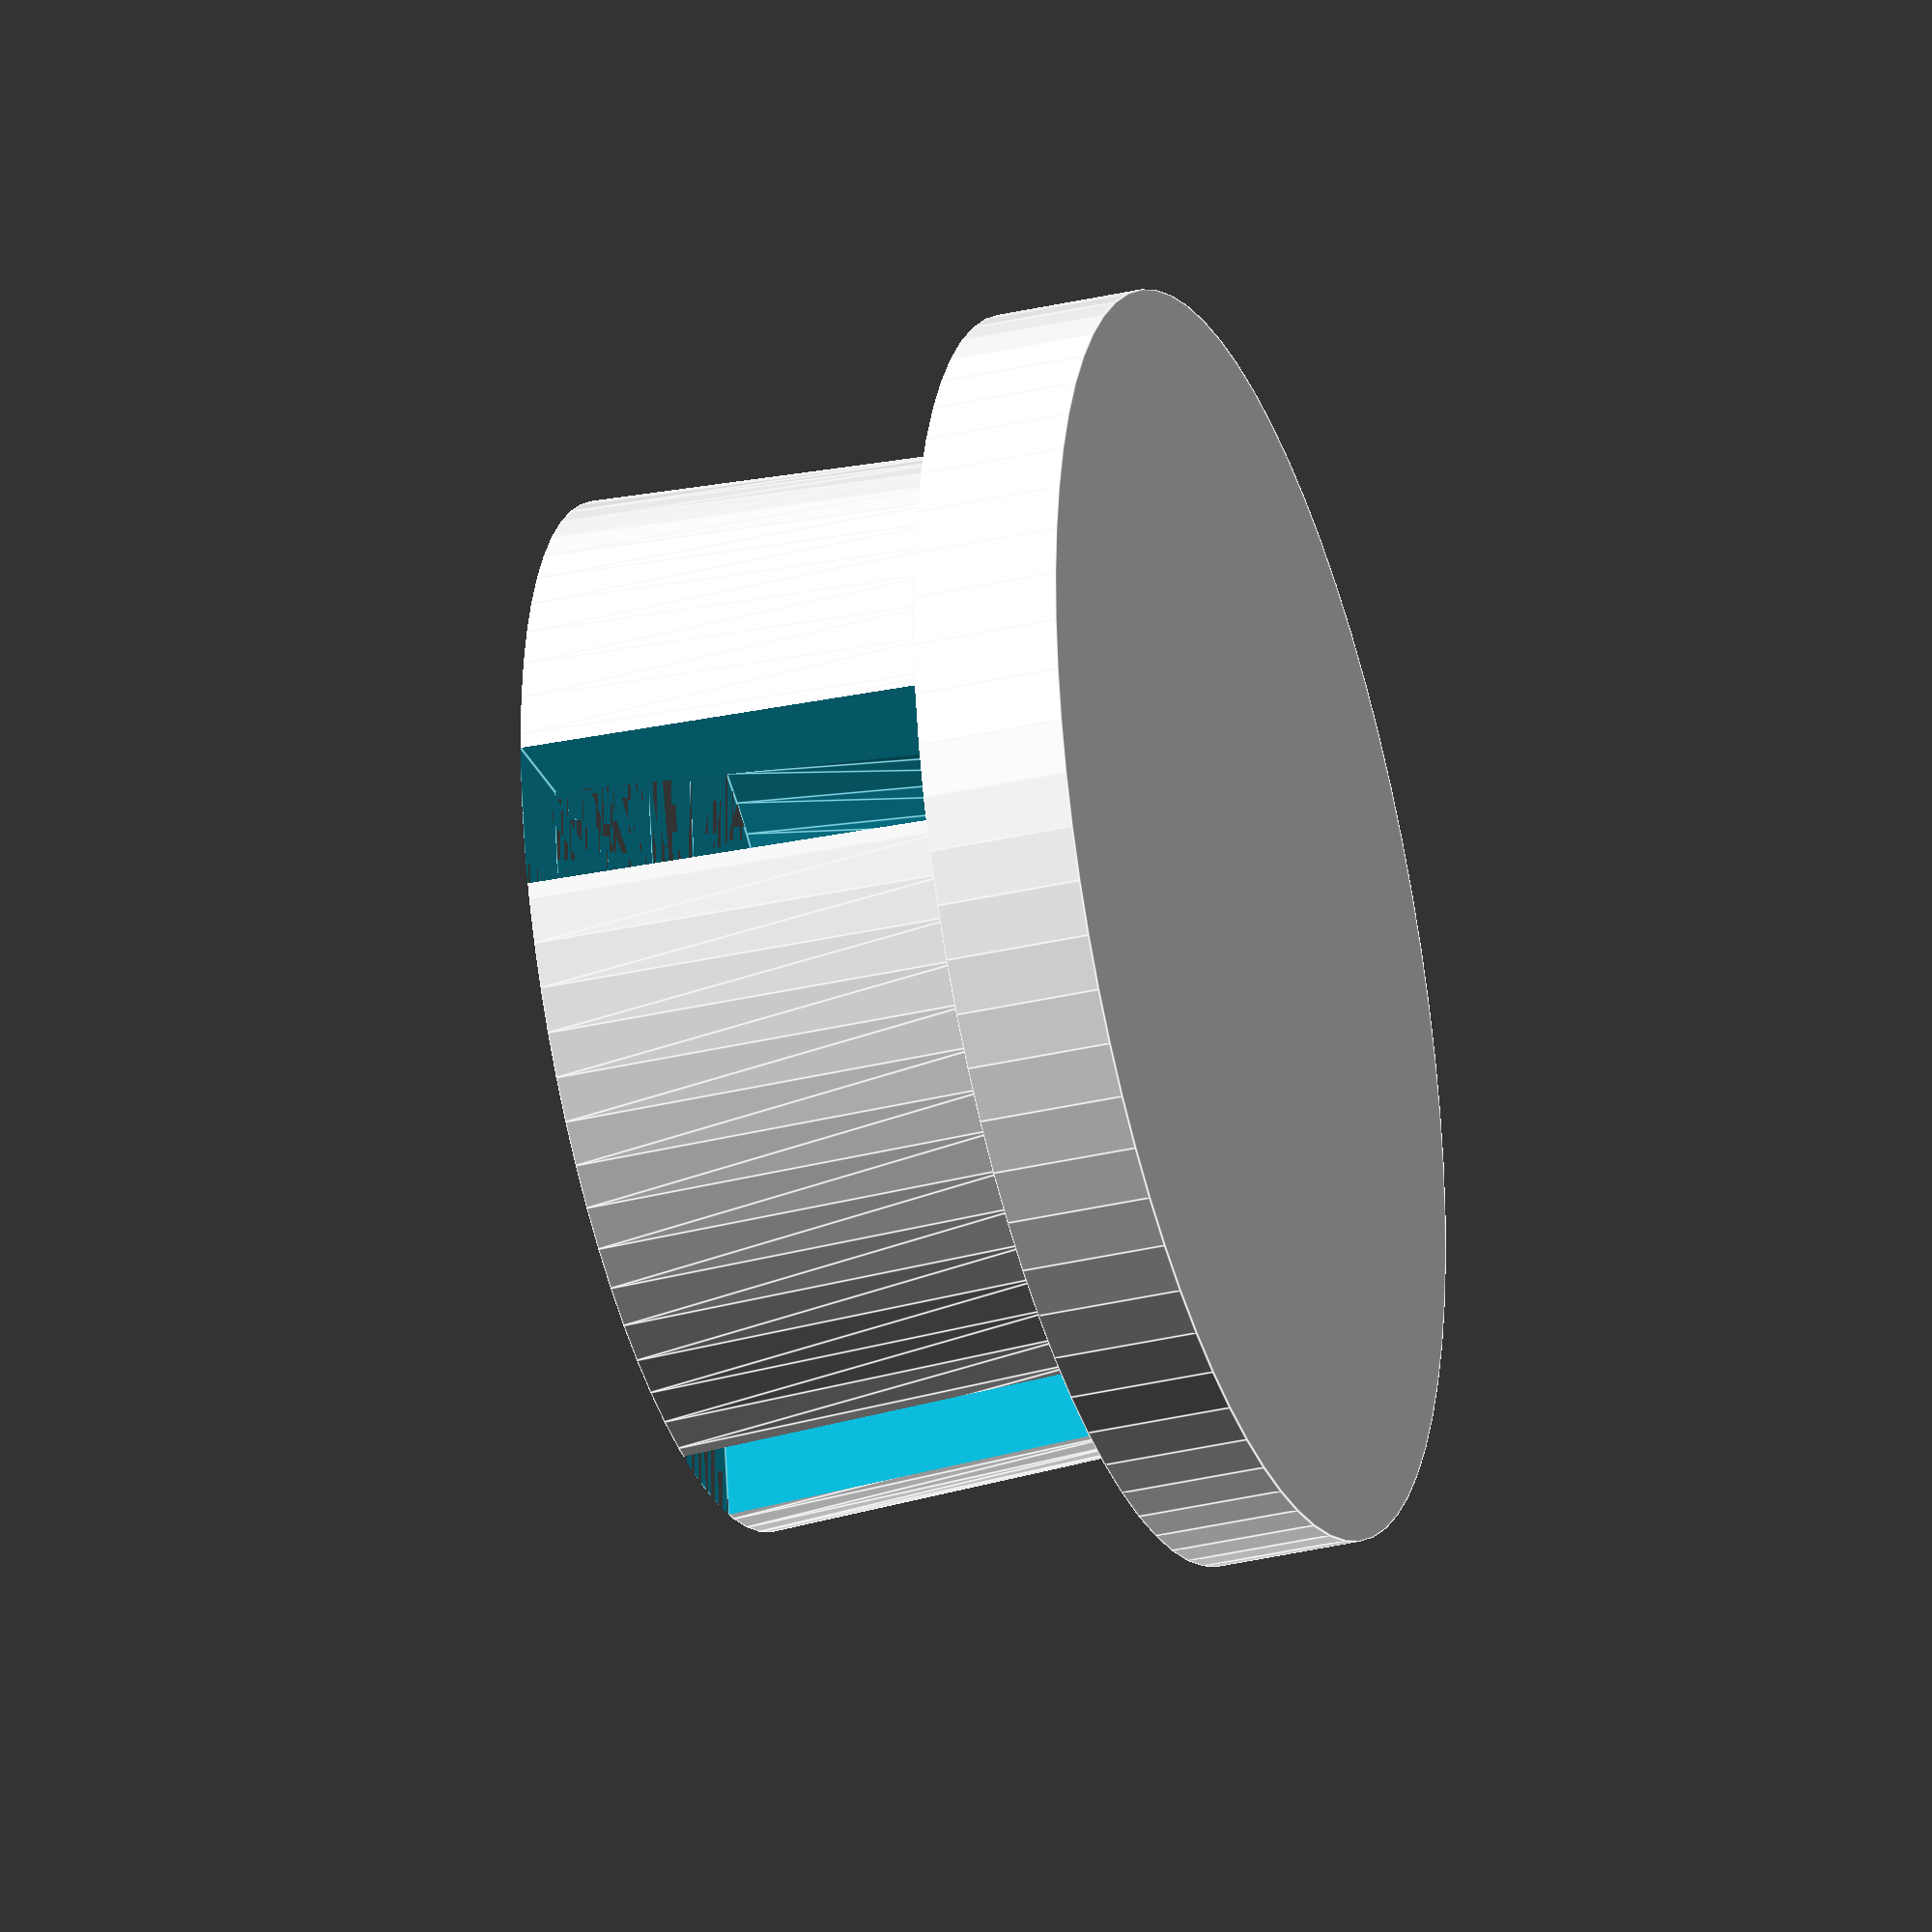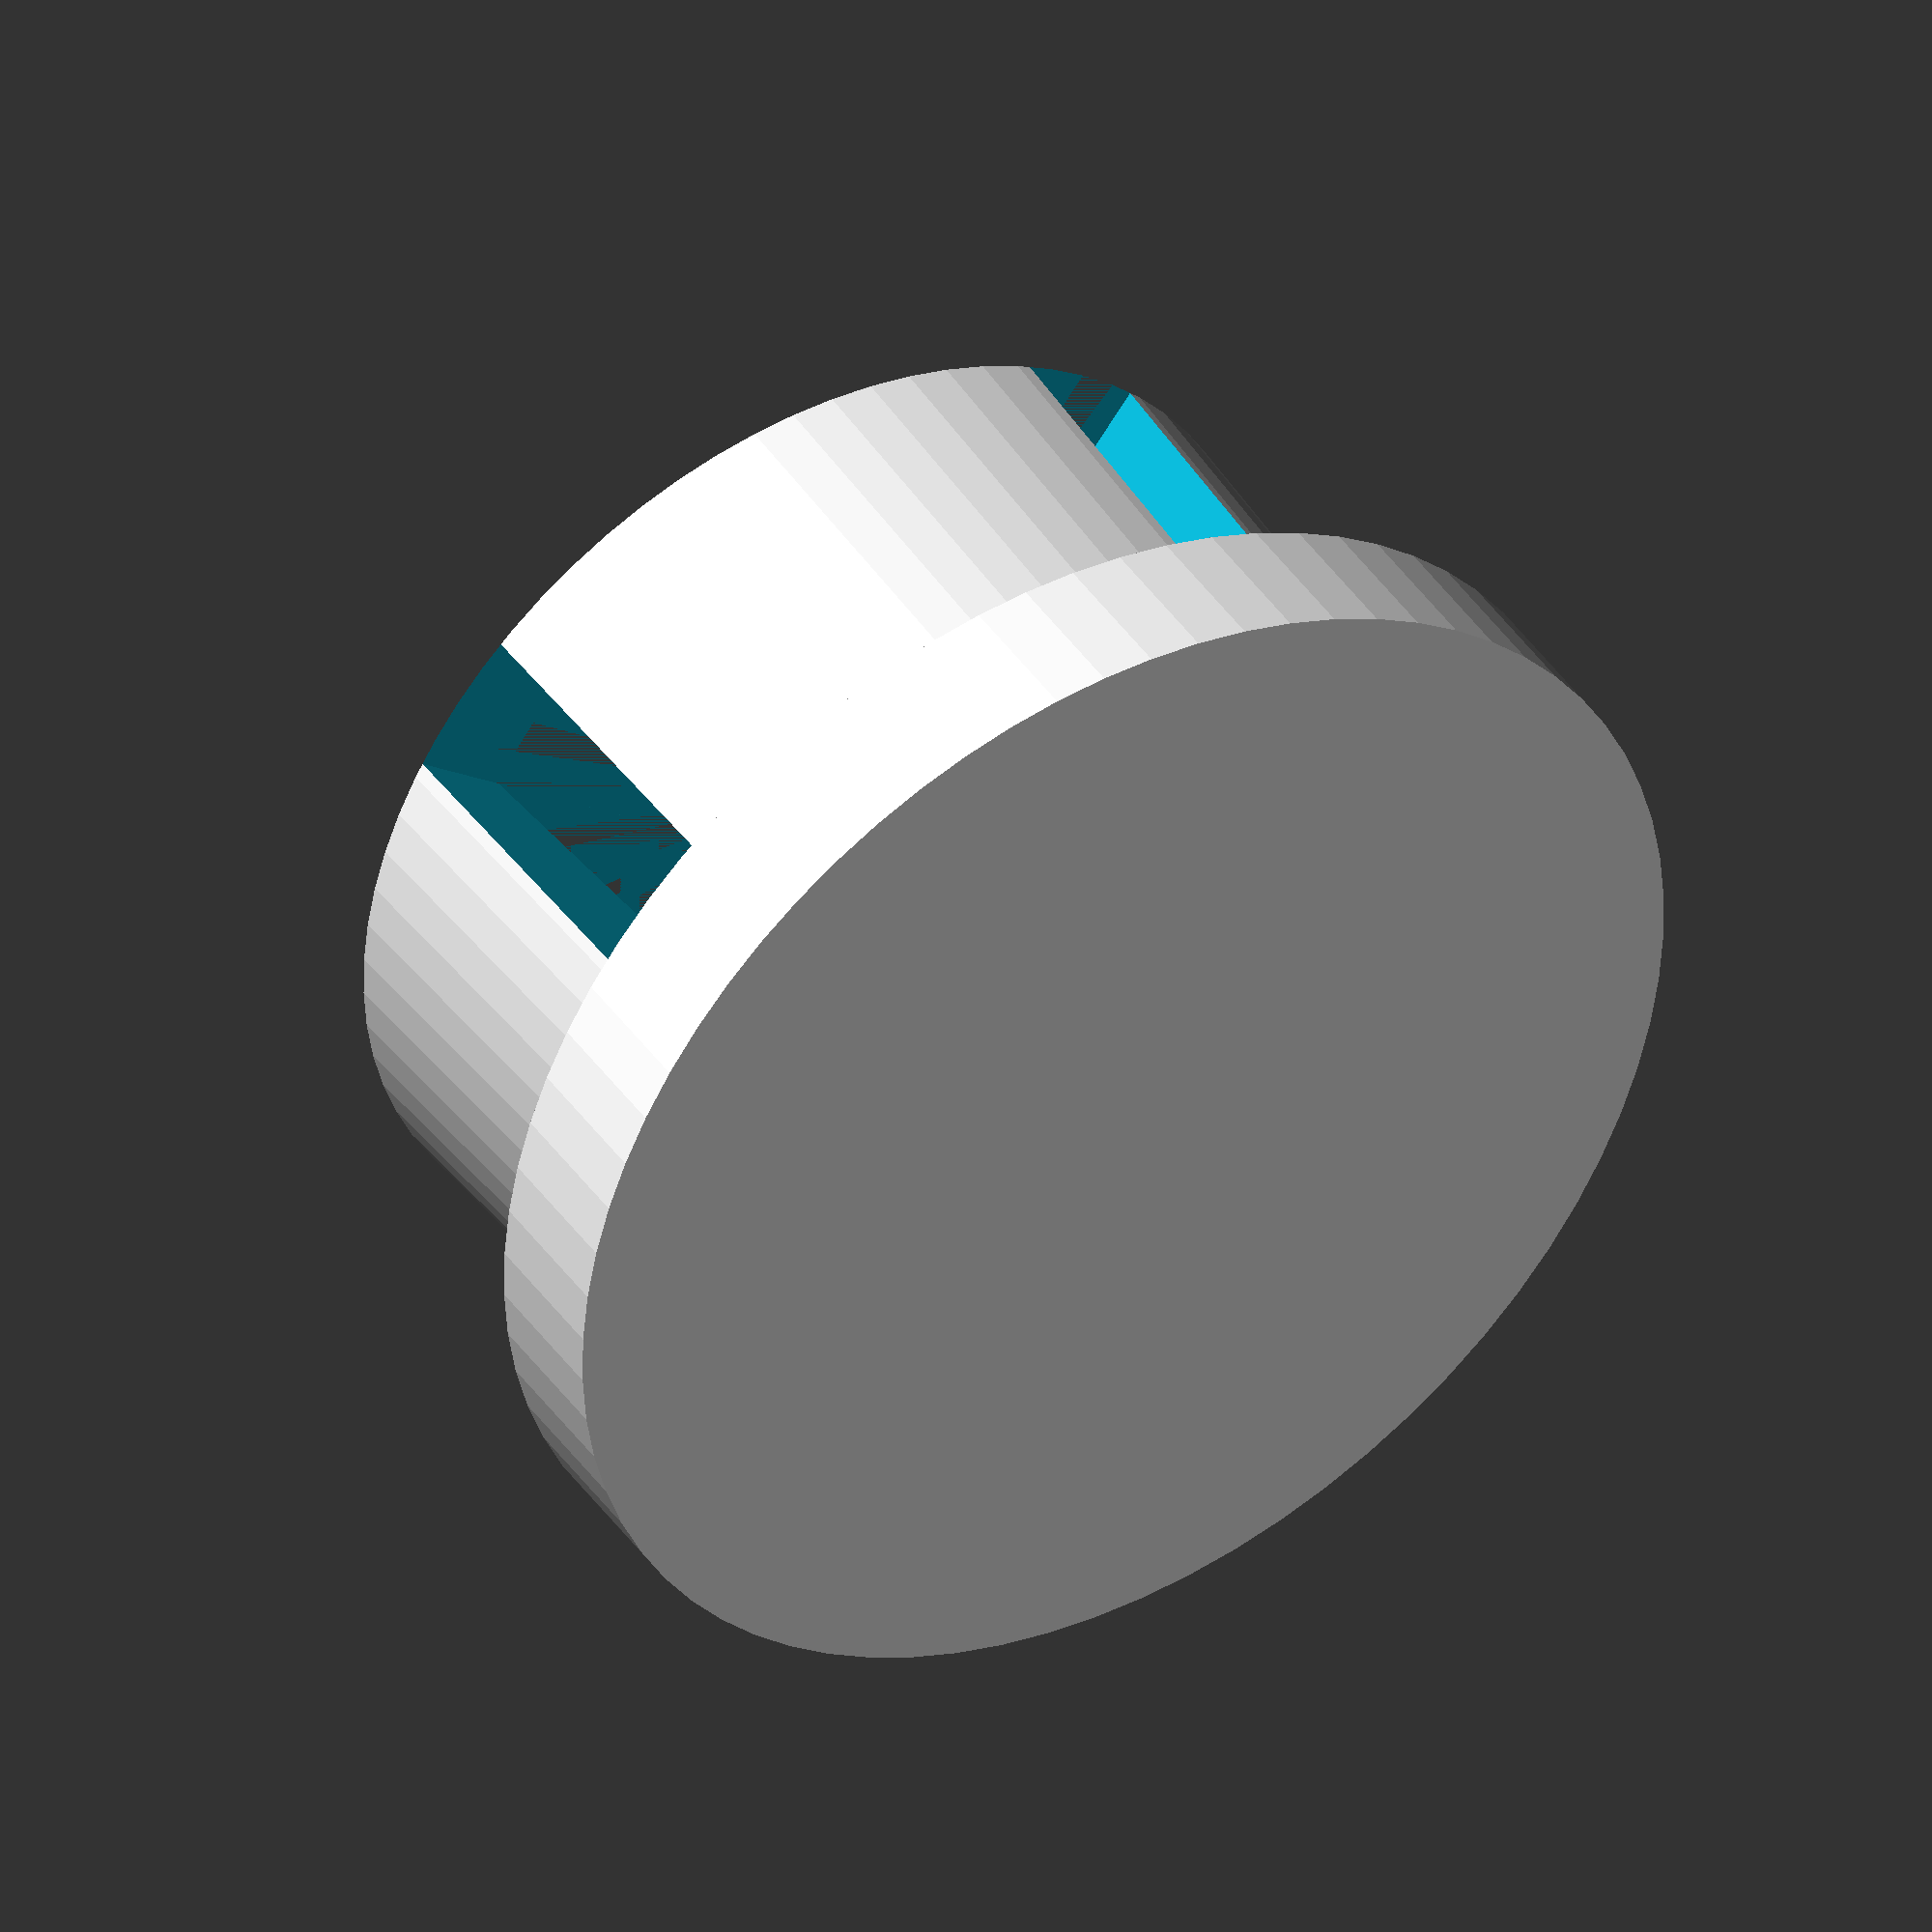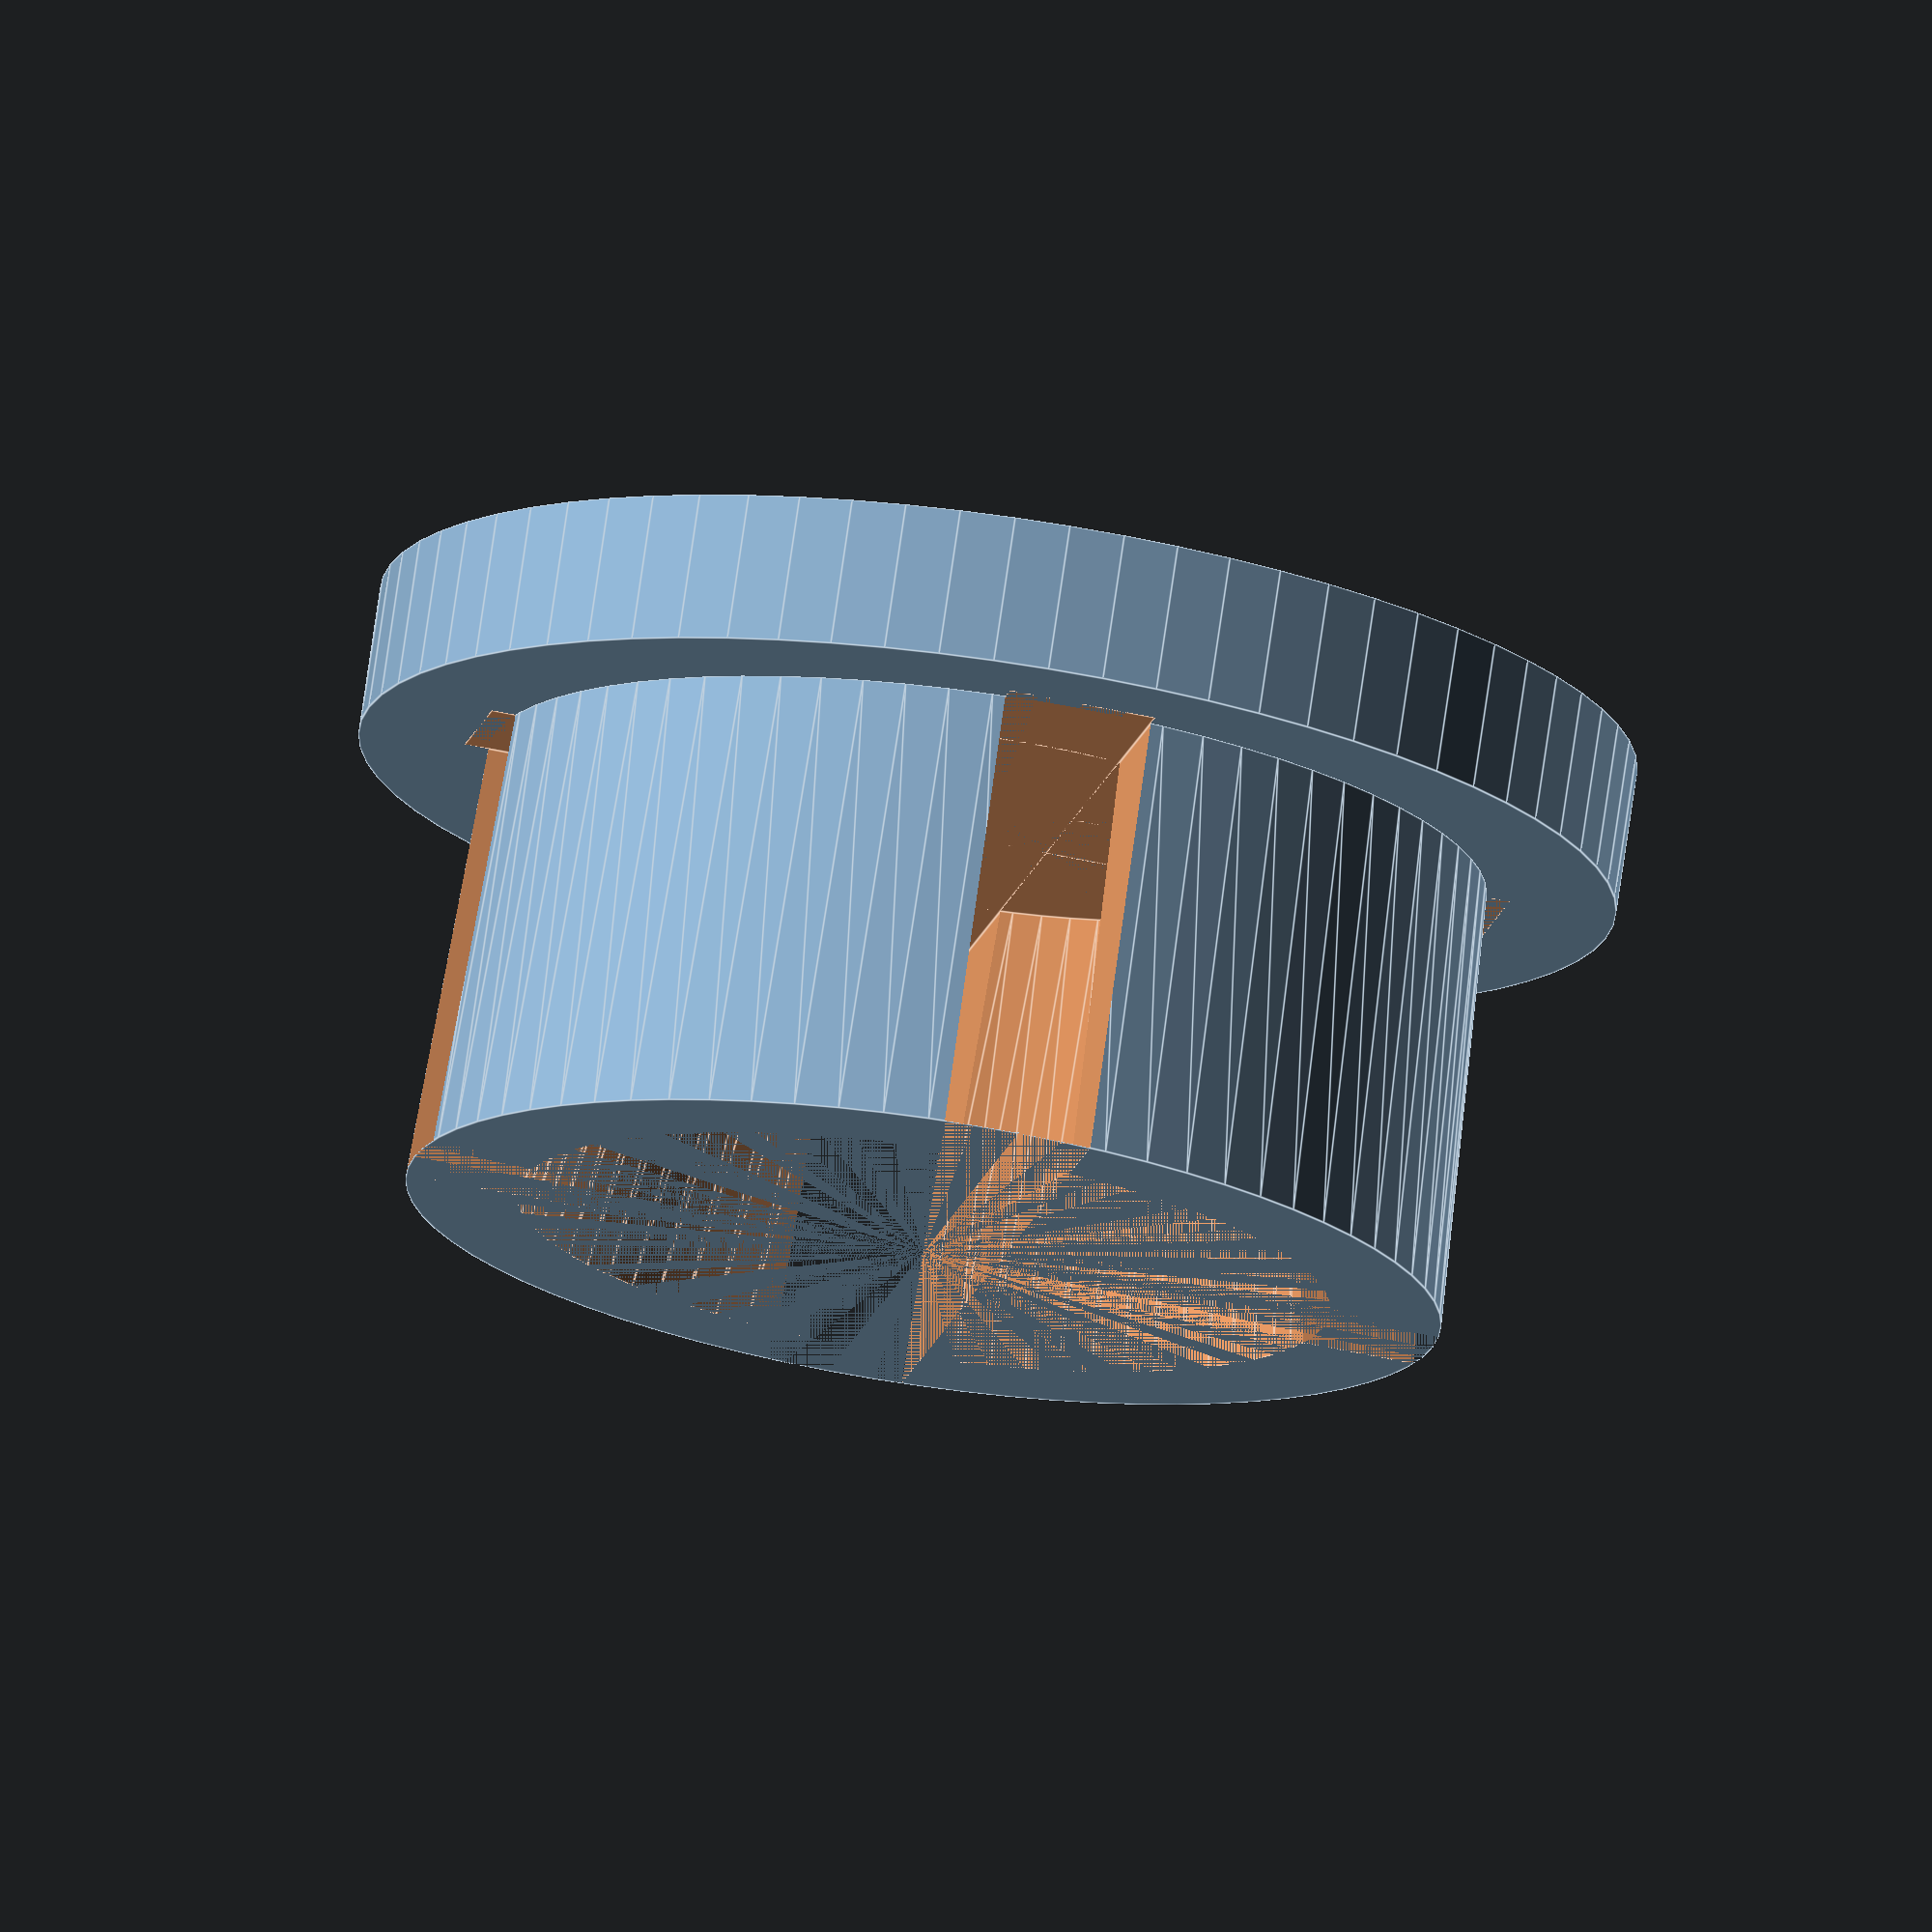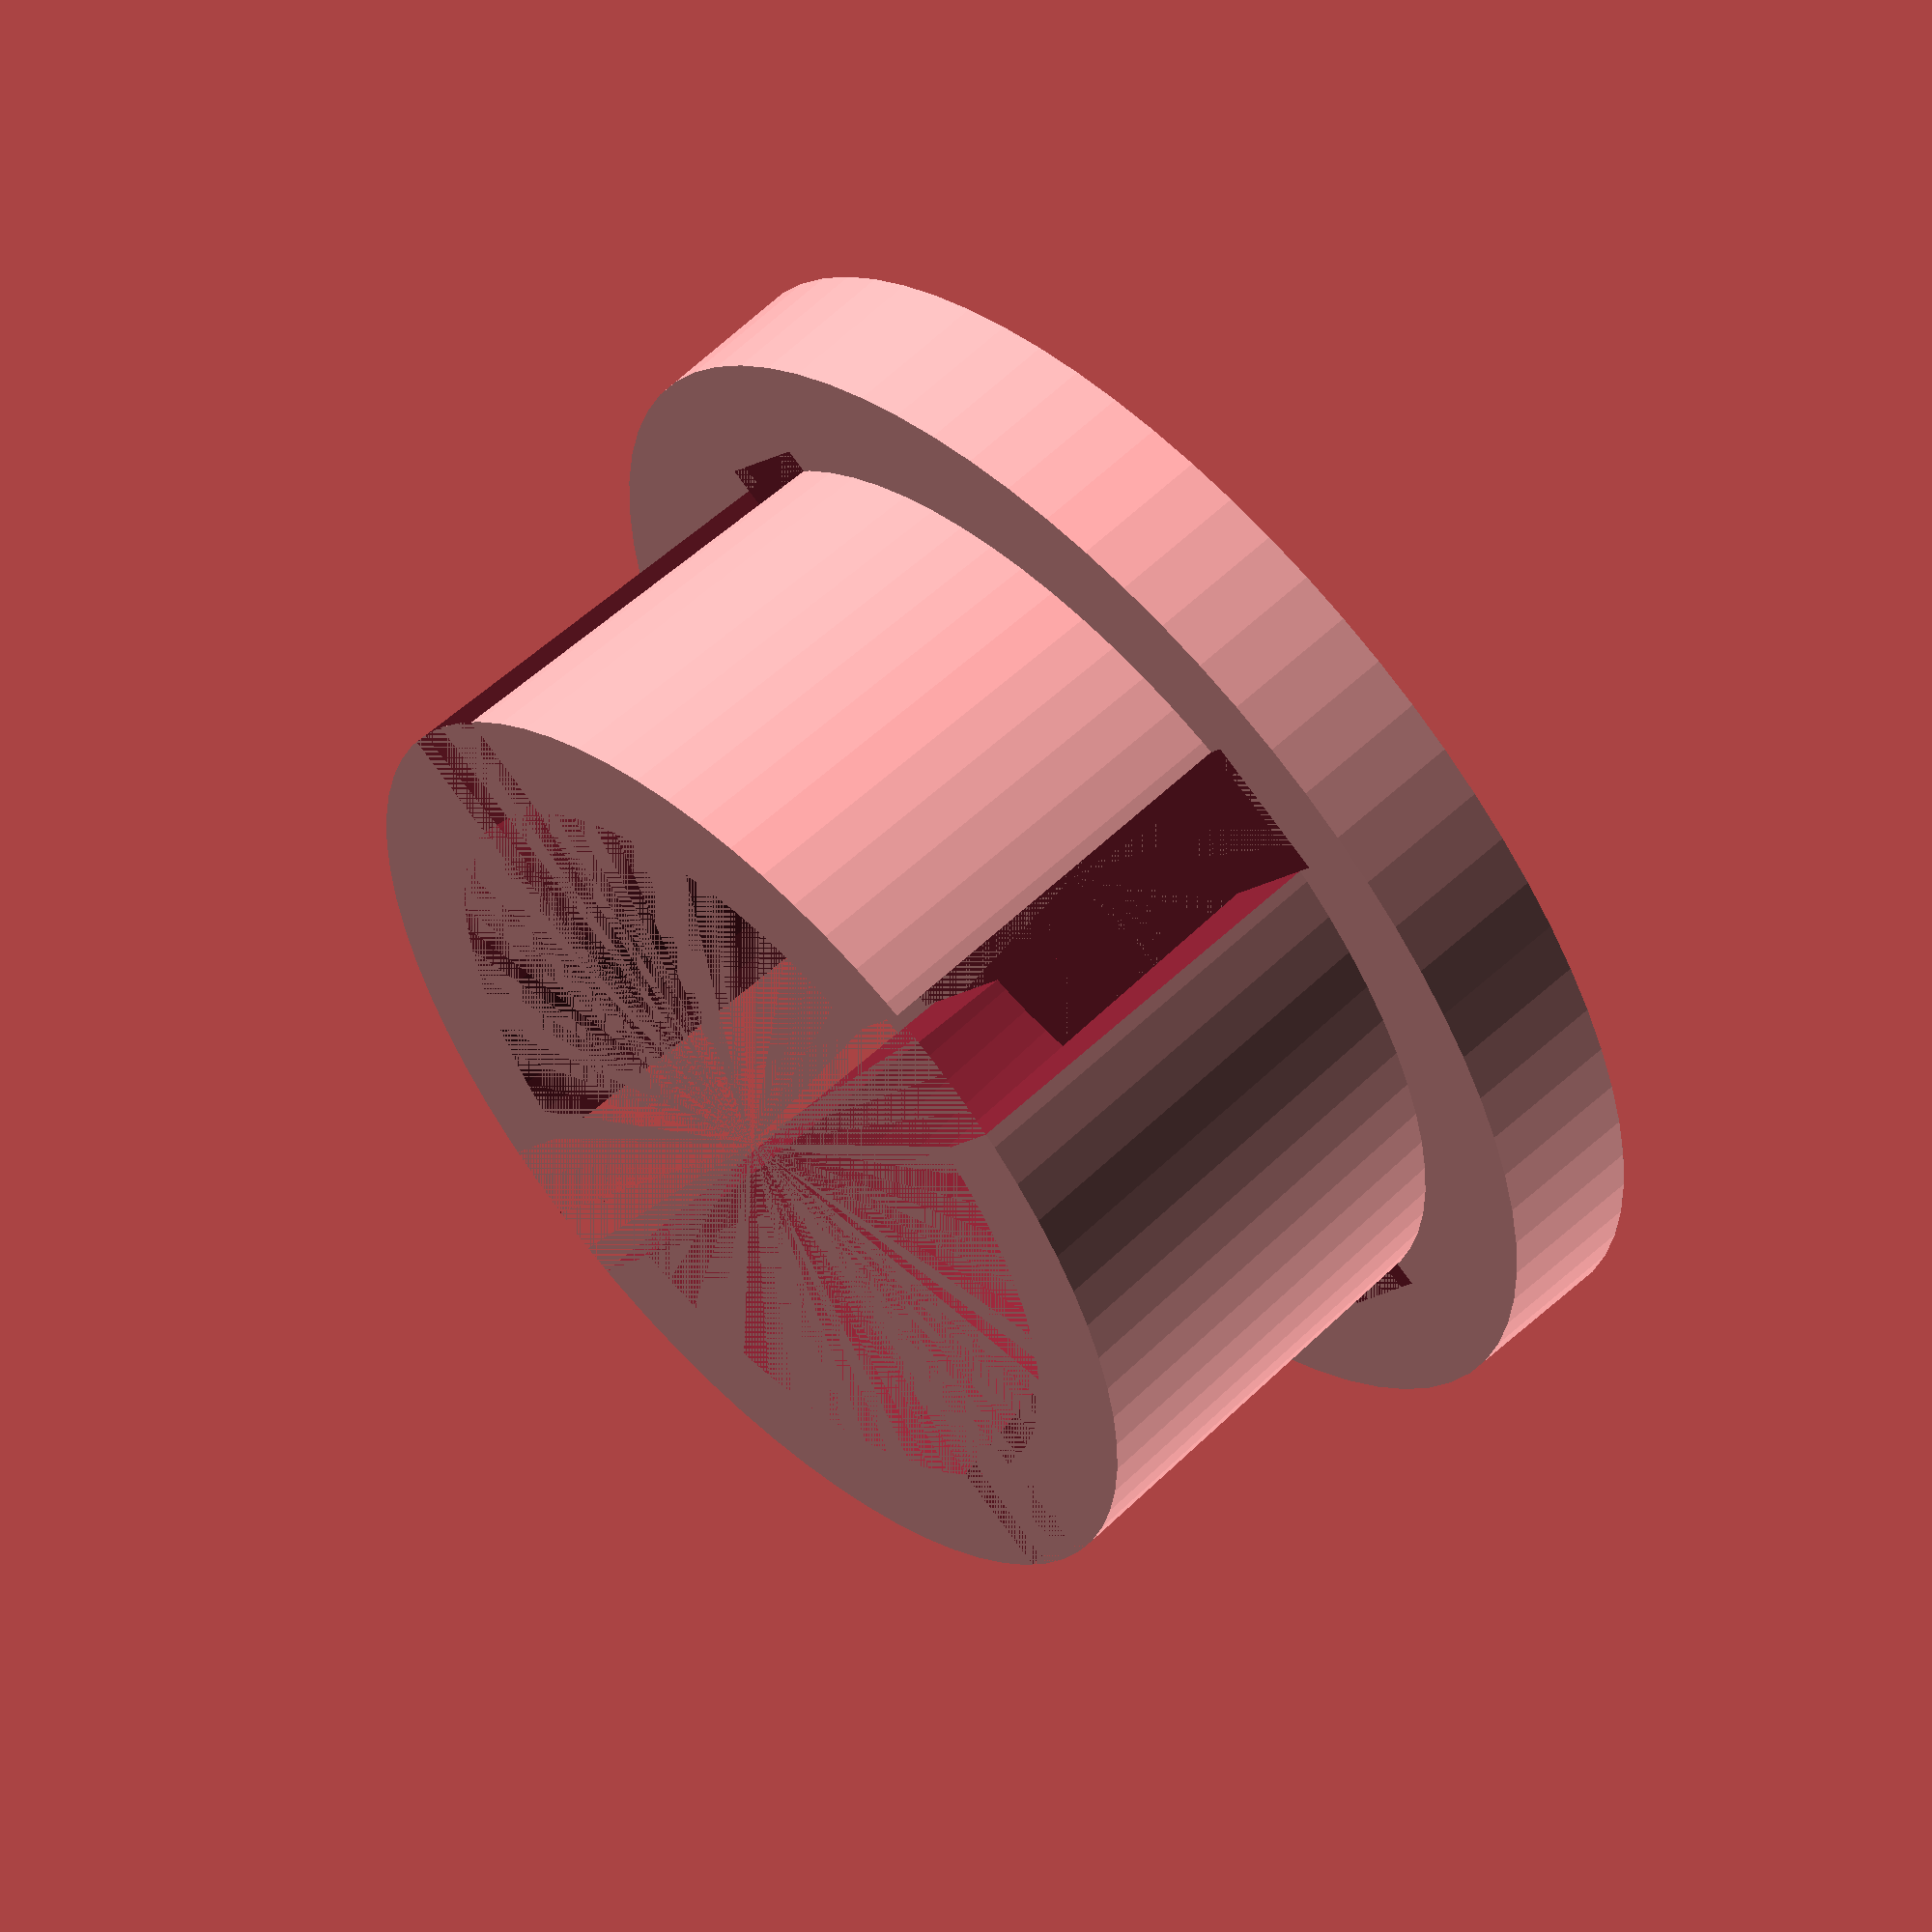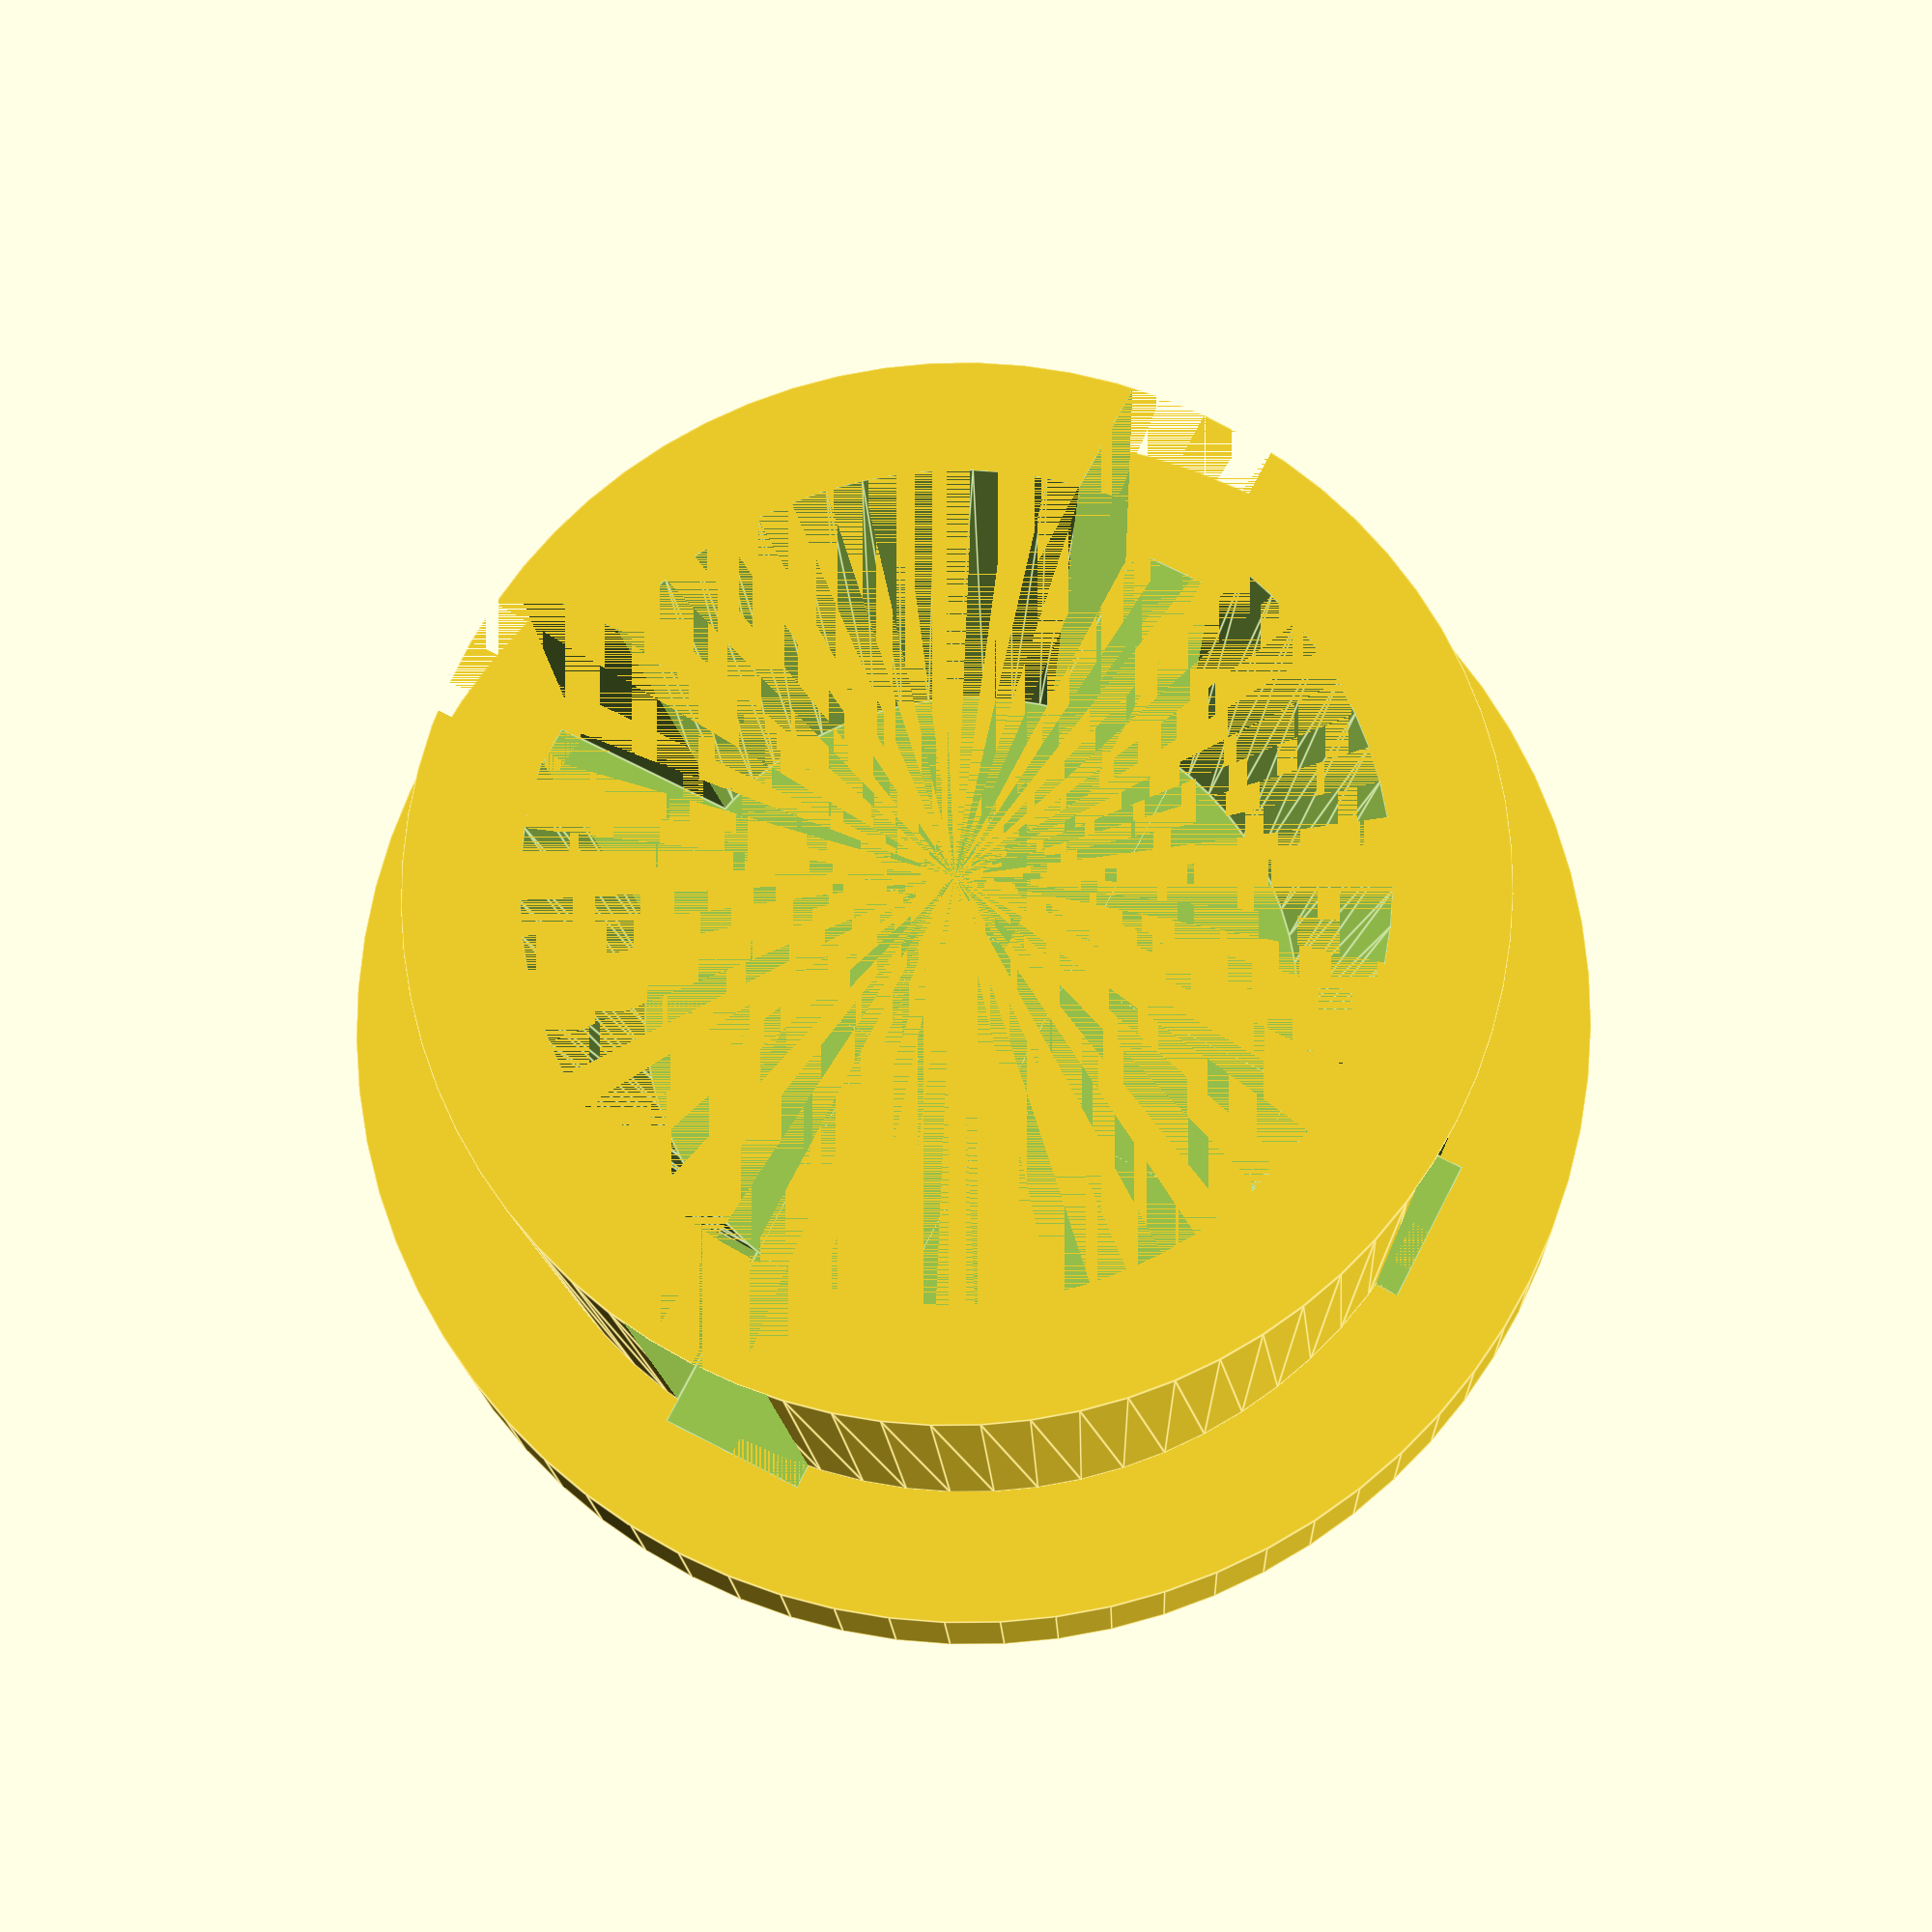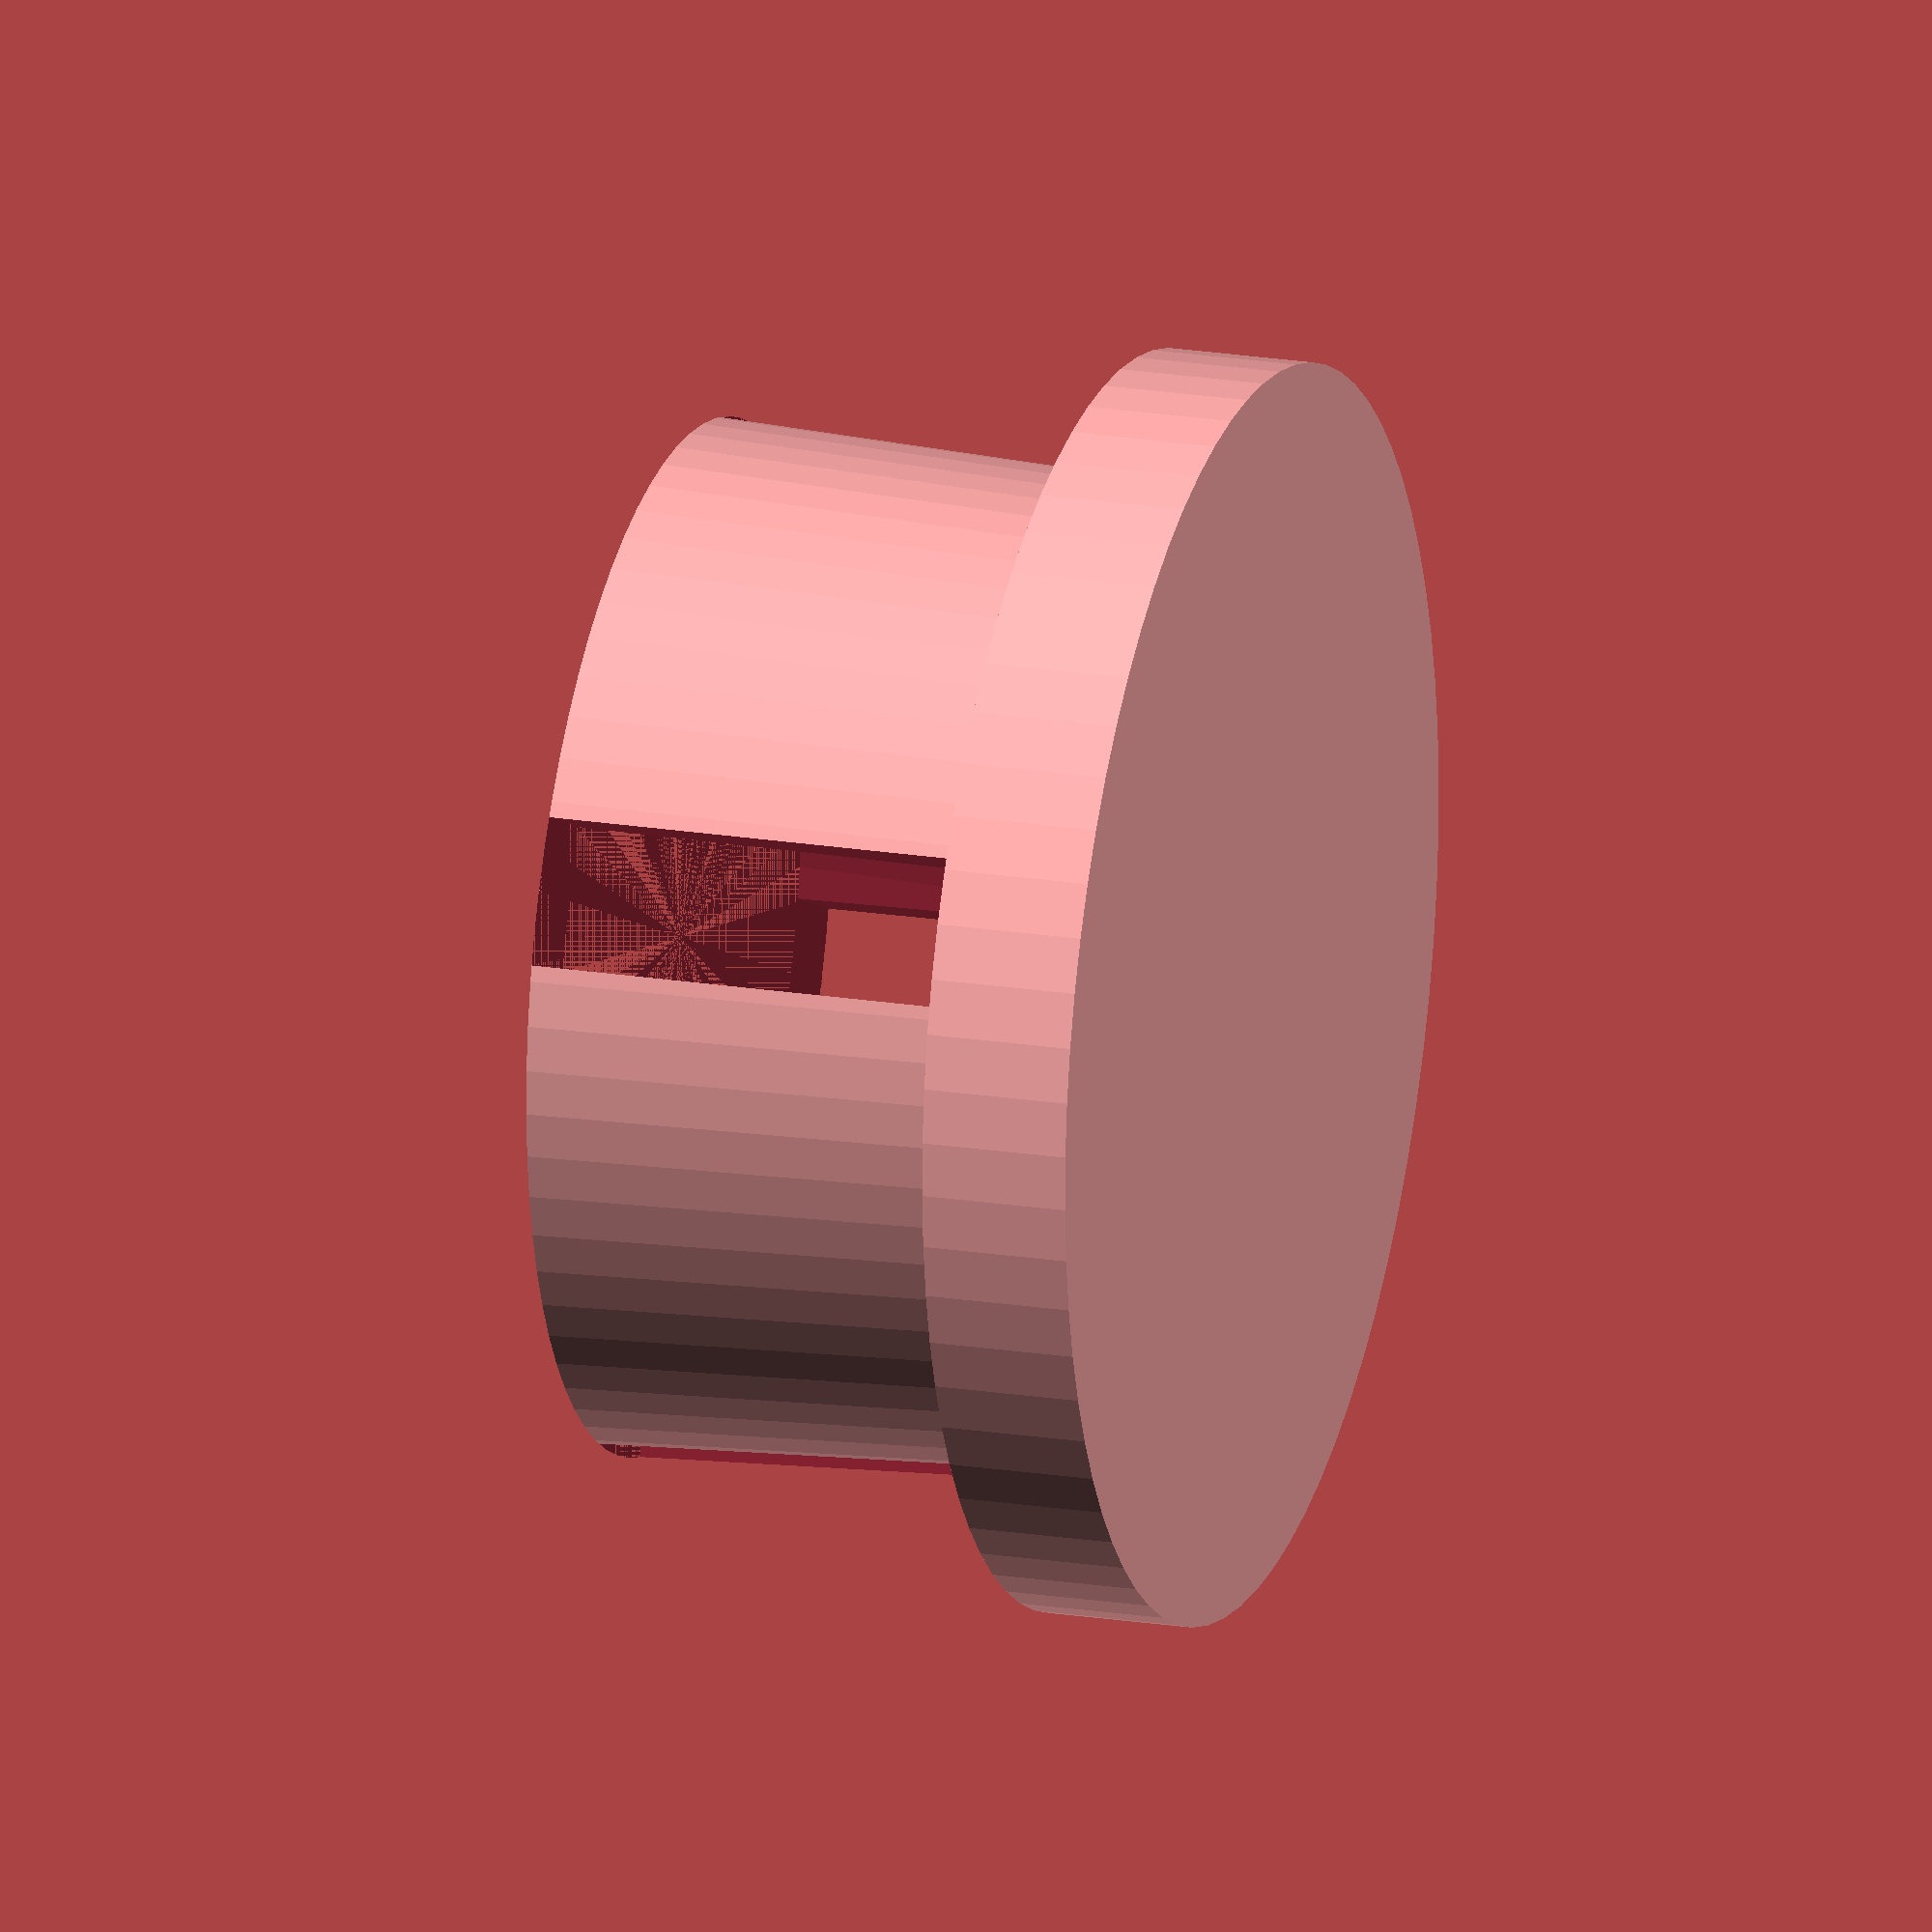
<openscad>
$fa=5; $fs=0.1;

difference(){
	union(){
		translate([0,0,-1]) cylinder(h=2, r=8.5, center=true);
		translate([0,0,3]) cylinder(h=6, r1=6.75, r2=7, center=true);
	}

	union(){
		translate([0,0,3]) {
			cylinder(h=6, r1=4.5, r2=5.5, center=true);
			cube([14, 2, 6], center=true);
			cube([2, 14, 6], center=true);
		}
	}
}
</openscad>
<views>
elev=213.4 azim=8.9 roll=72.1 proj=o view=edges
elev=317.4 azim=322.0 roll=148.3 proj=o view=solid
elev=104.9 azim=10.6 roll=171.8 proj=o view=edges
elev=121.9 azim=31.6 roll=134.3 proj=o view=solid
elev=196.3 azim=117.4 roll=178.0 proj=p view=edges
elev=340.8 azim=156.5 roll=107.1 proj=o view=solid
</views>
